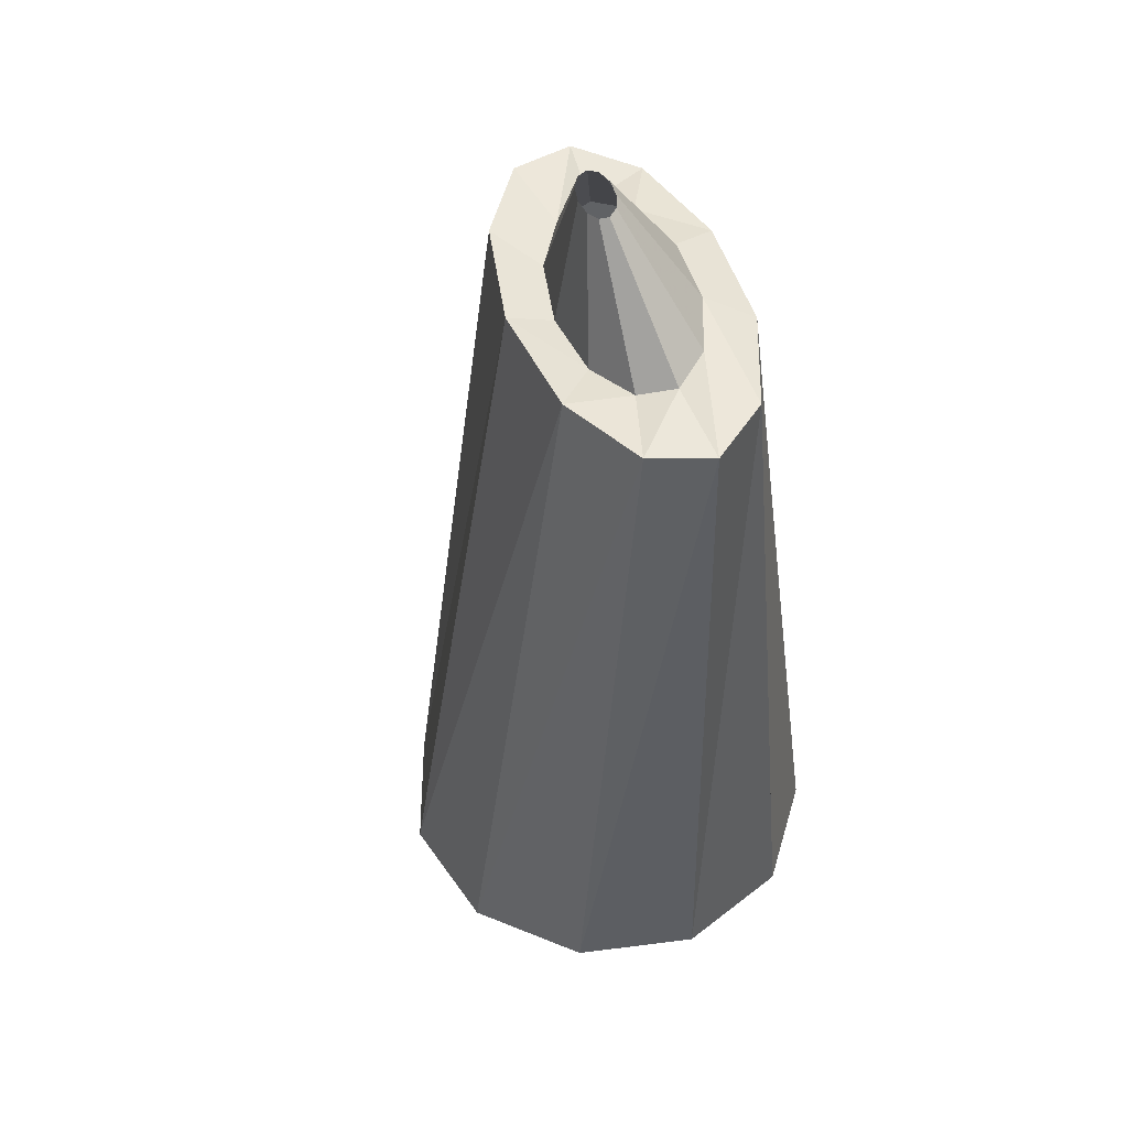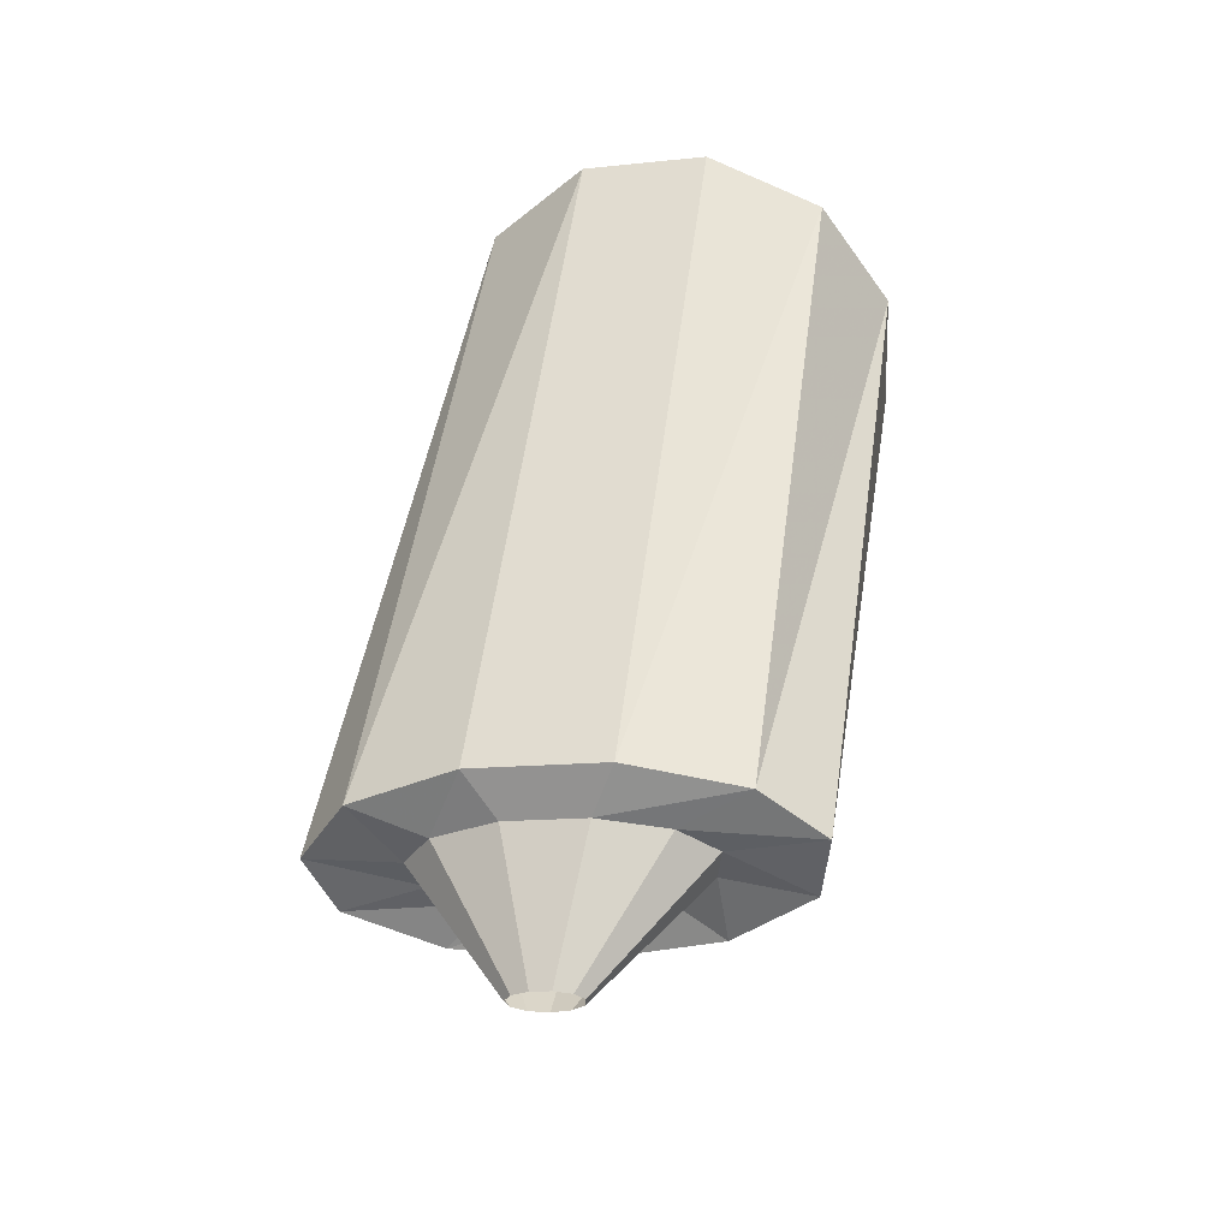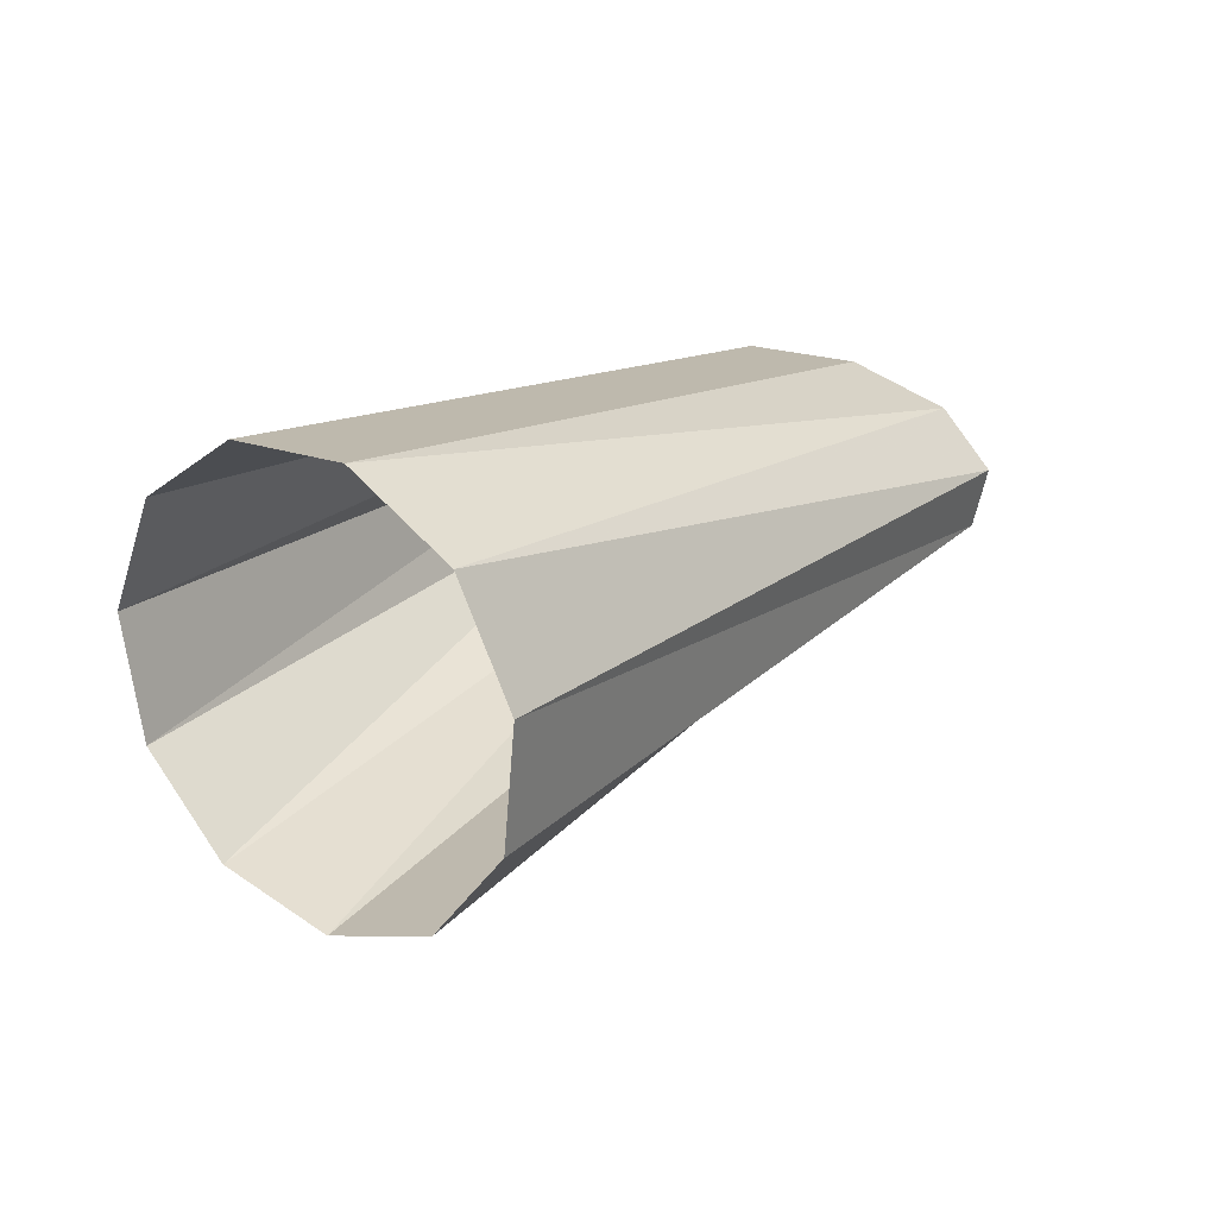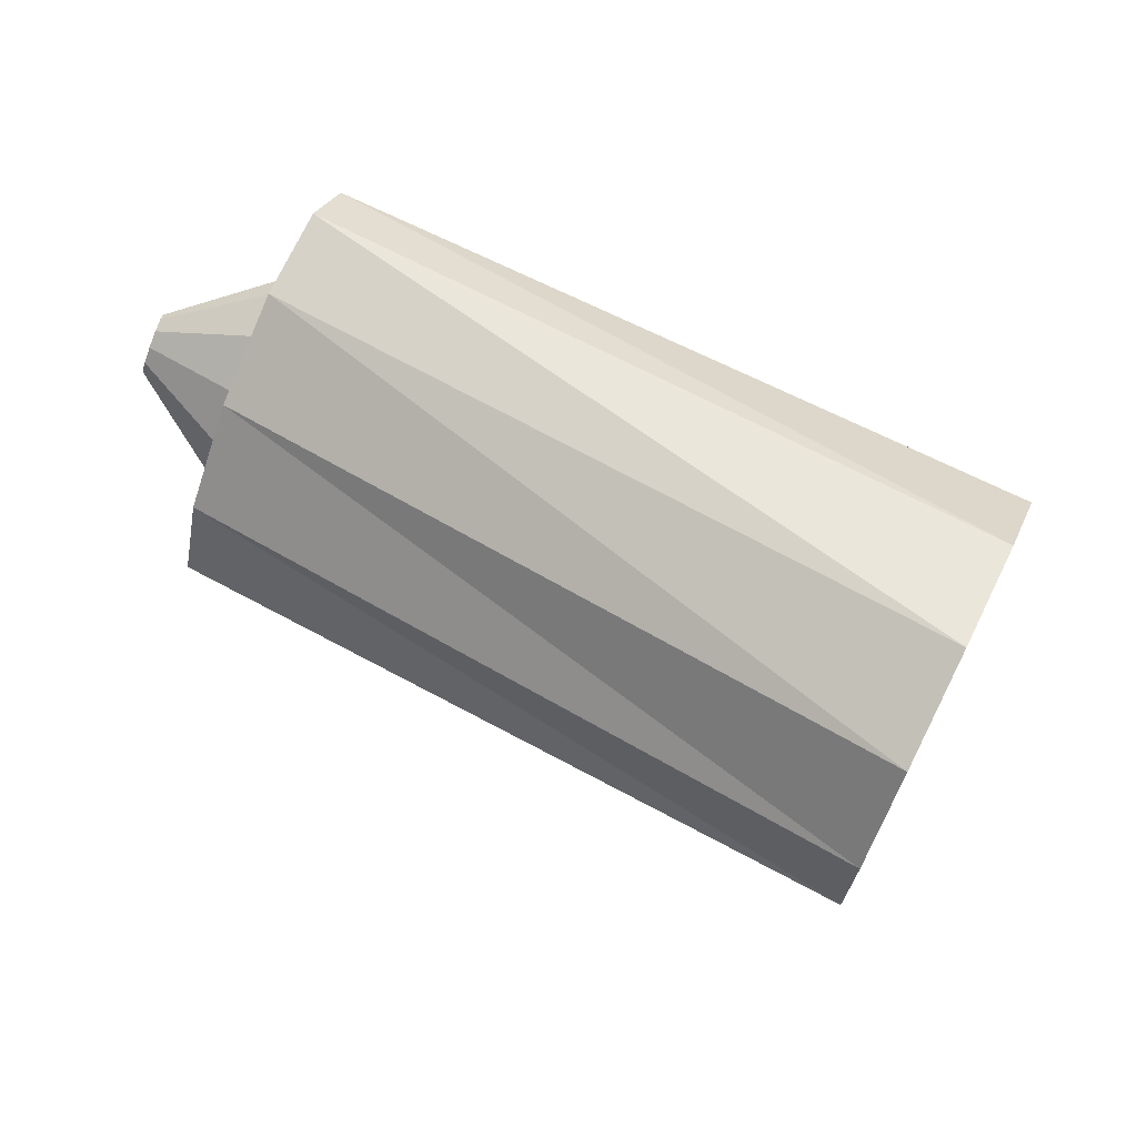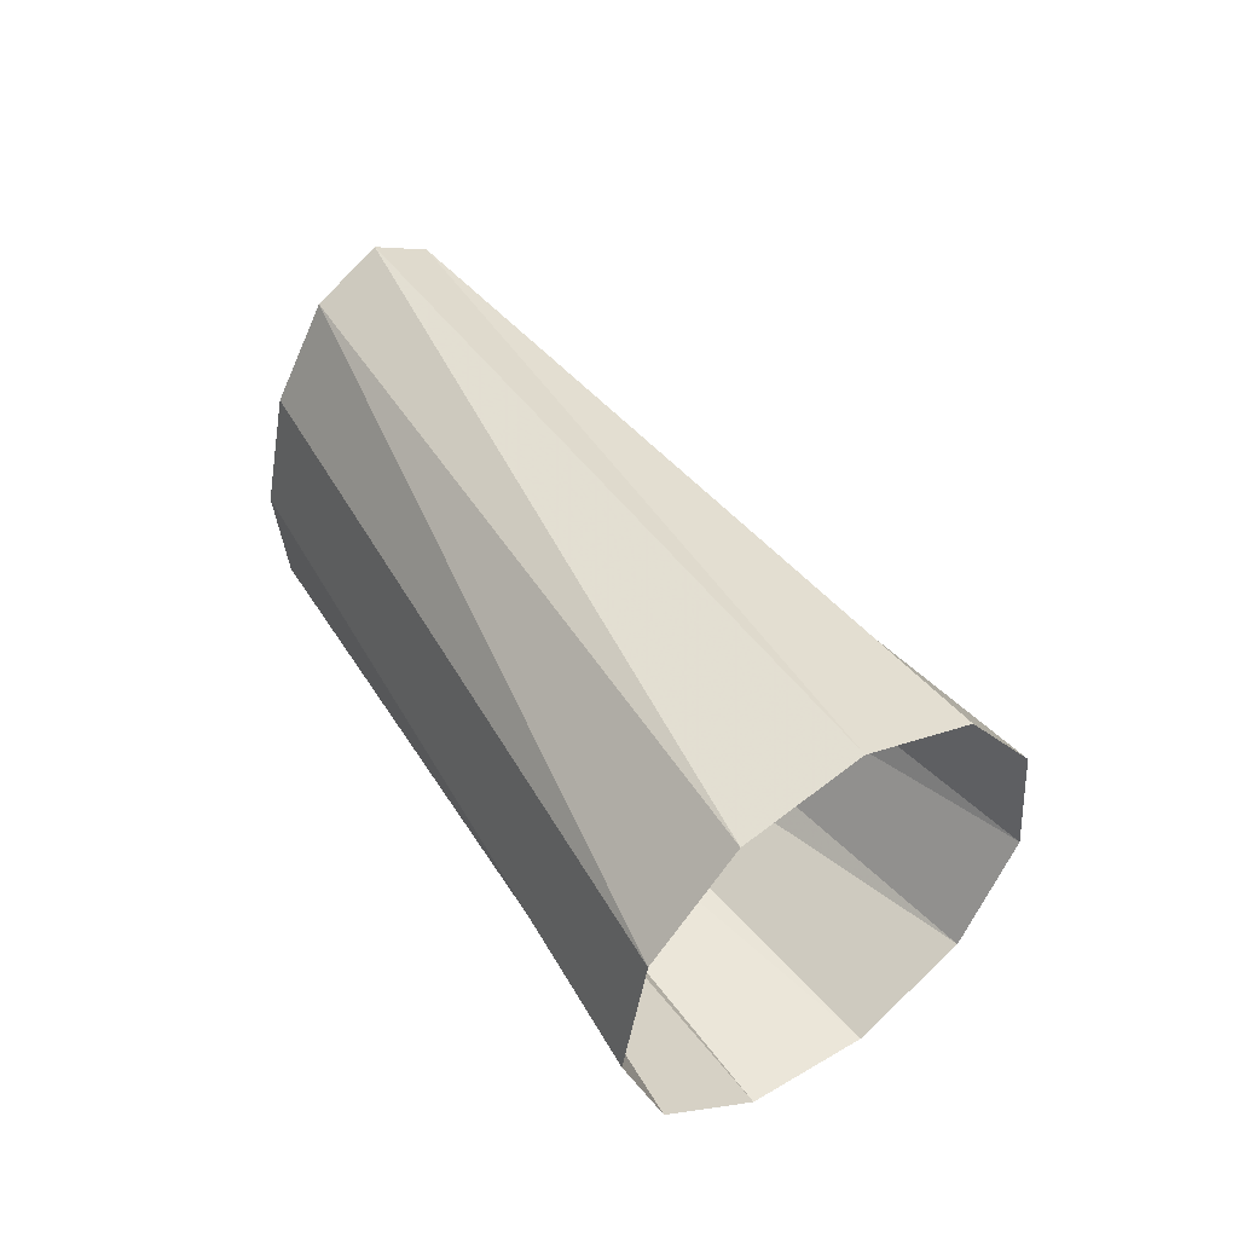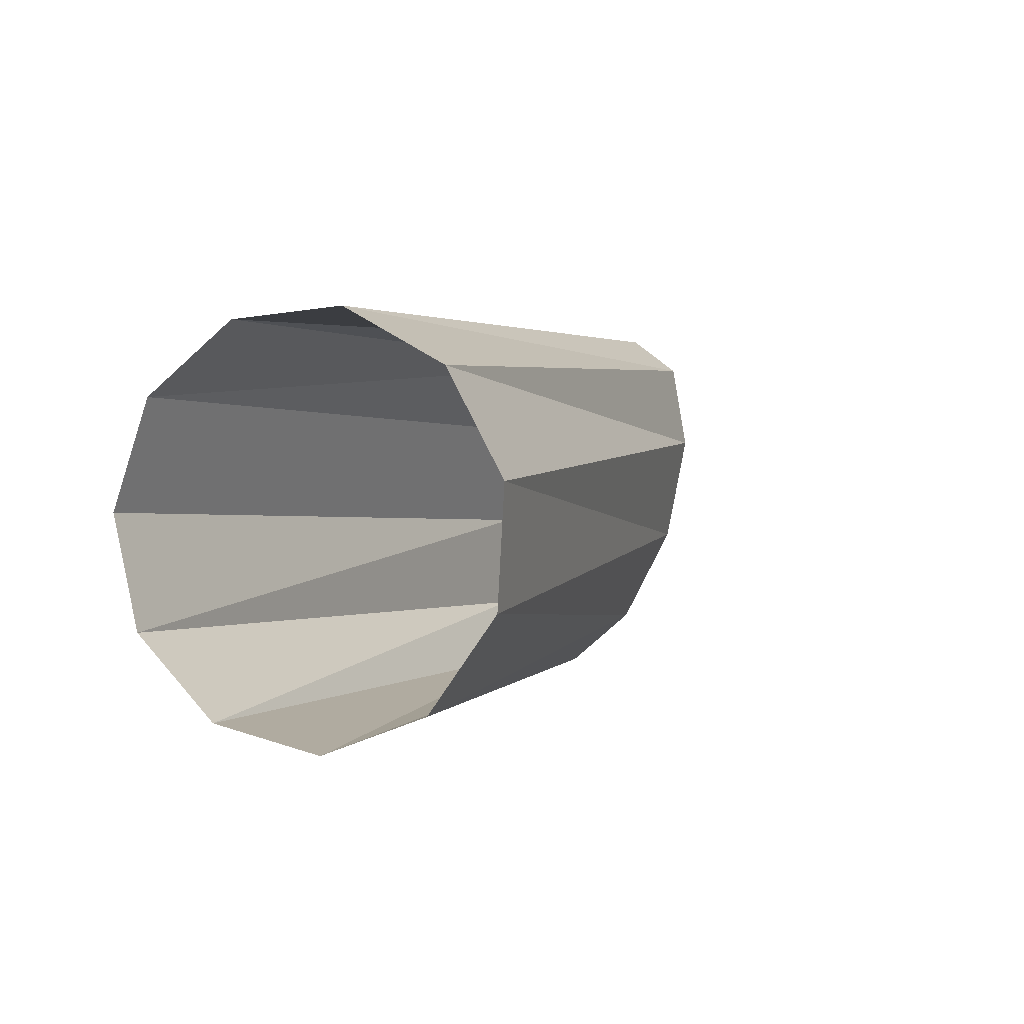
<metadata>
{"format":"obj","ext":"obj","renderer":"f3d","projection":"perspective","resolution":1024,"background":"white","views":[{"elev":-48.4,"azim":-69.2,"up":"+Y"},{"elev":60.6,"azim":-73.7,"up":"+Z"},{"elev":-3.7,"azim":136.8,"up":"+Z"},{"elev":-56.4,"azim":-9.3,"up":"+Z"},{"elev":56.0,"azim":75.7,"up":"+Y"},{"elev":9.9,"azim":135.4,"up":"+Y"}]}
</metadata>
<code>
g tube1
v 147.5 171.2 134.3
v 148.3 168.9 135.6
v 149.4 167.7 137.9
v 150.3 168.1 140.6
v 150.9 170 142.6
v 150.9 172.6 143.5
v 150.3 175.3 142.8
v 149.3 177.1 140.9
v 148.2 177.5 138.3
v 147.4 176.4 135.9
v 147.2 174 134.4
v 147.5 171.2 134.3
v 132.3 169.8 142.7
v 133 167.4 143.7
v 133.7 165.9 145.1
v 134.2 165.9 146.4
v 134.4 167.4 147.3
v 134.1 169.9 147.5
v 133.5 172.5 146.9
v 132.8 174.6 145.6
v 132.1 175.3 144.2
v 131.8 174.6 143
v 131.8 172.5 142.5
v 132.3 169.8 142.7
v 132.3 169.8 142.7
v 133 167.4 143.7
v 133.7 165.9 145.1
v 134.2 165.9 146.4
v 134.4 167.4 147.3
v 134.1 169.9 147.5
v 133.5 172.5 146.9
v 132.8 174.6 145.6
v 132.1 175.3 144.2
v 131.8 174.6 143
v 131.8 172.5 142.5
v 132.3 169.8 142.7
v 132.9 170.1 143.6
v 133.3 168.7 144.2
v 133.6 167.8 145
v 133.7 167.8 145.9
v 133.7 168.6 146.5
v 133.4 170.1 146.6
v 133 171.7 146.2
v 132.7 172.9 145.4
v 132.5 173.4 144.5
v 132.4 173 143.8
v 132.6 171.8 143.4
v 132.9 170.1 143.6
v 130.3 169.9 145.1
v 130.4 169.5 145.2
v 130.5 169.3 145.4
v 130.5 169.3 145.6
v 130.5 169.5 145.8
v 130.4 169.9 145.8
v 130.3 170.3 145.7
v 130.2 170.6 145.5
v 130.2 170.7 145.3
v 130.2 170.6 145.1
v 130.2 170.3 145
v 130.3 169.9 145.1
f 1 2 14
f 14 13 1
f 2 3 15
f 15 14 2
f 3 4 16
f 16 15 3
f 4 5 17
f 17 16 4
f 5 6 18
f 18 17 5
f 6 7 19
f 19 18 6
f 7 8 20
f 20 19 7
f 8 9 21
f 21 20 8
f 9 10 22
f 22 21 9
f 10 11 23
f 23 22 10
f 11 12 24
f 24 23 11
f 13 14 26
f 26 25 13
f 14 15 27
f 27 26 14
f 15 16 28
f 28 27 15
f 16 17 29
f 29 28 16
f 17 18 30
f 30 29 17
f 18 19 31
f 31 30 18
f 19 20 32
f 32 31 19
f 20 21 33
f 33 32 20
f 21 22 34
f 34 33 21
f 22 23 35
f 35 34 22
f 23 24 36
f 36 35 23
f 25 26 38
f 38 37 25
f 26 27 39
f 39 38 26
f 27 28 40
f 40 39 27
f 28 29 41
f 41 40 28
f 29 30 42
f 42 41 29
f 30 31 43
f 43 42 30
f 31 32 44
f 44 43 31
f 32 33 45
f 45 44 32
f 33 34 46
f 46 45 33
f 34 35 47
f 47 46 34
f 35 36 48
f 48 47 35
f 37 38 50
f 50 49 37
f 38 39 51
f 51 50 38
f 39 40 52
f 52 51 39
f 40 41 53
f 53 52 40
f 41 42 54
f 54 53 41
f 42 43 55
f 55 54 42
f 43 44 56
f 56 55 43
f 44 45 57
f 57 56 44
f 45 46 58
f 58 57 45
f 46 47 59
f 59 58 46
f 47 48 60
f 60 59 47
g

</code>
